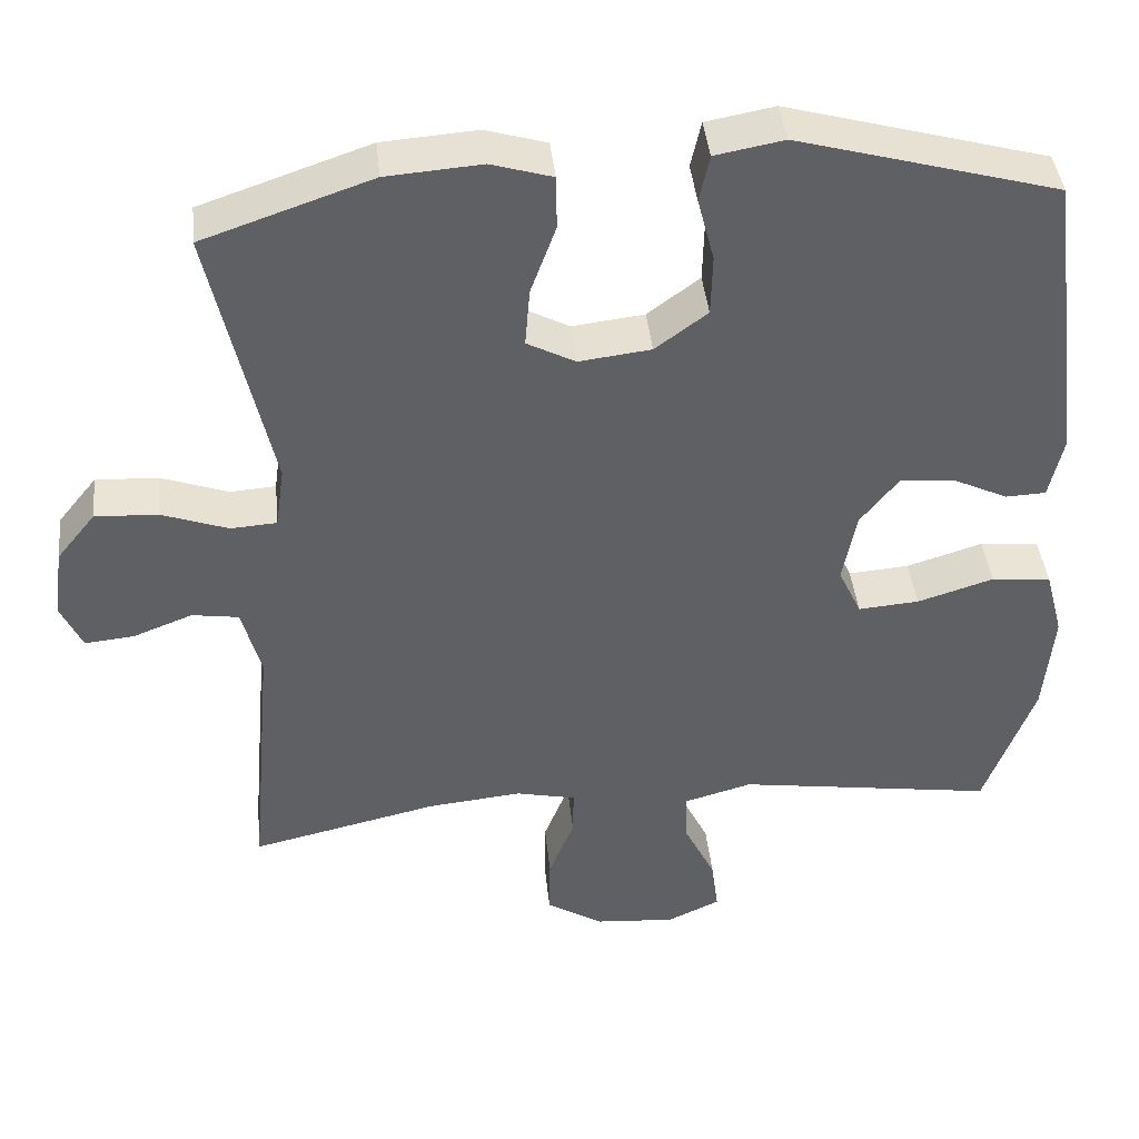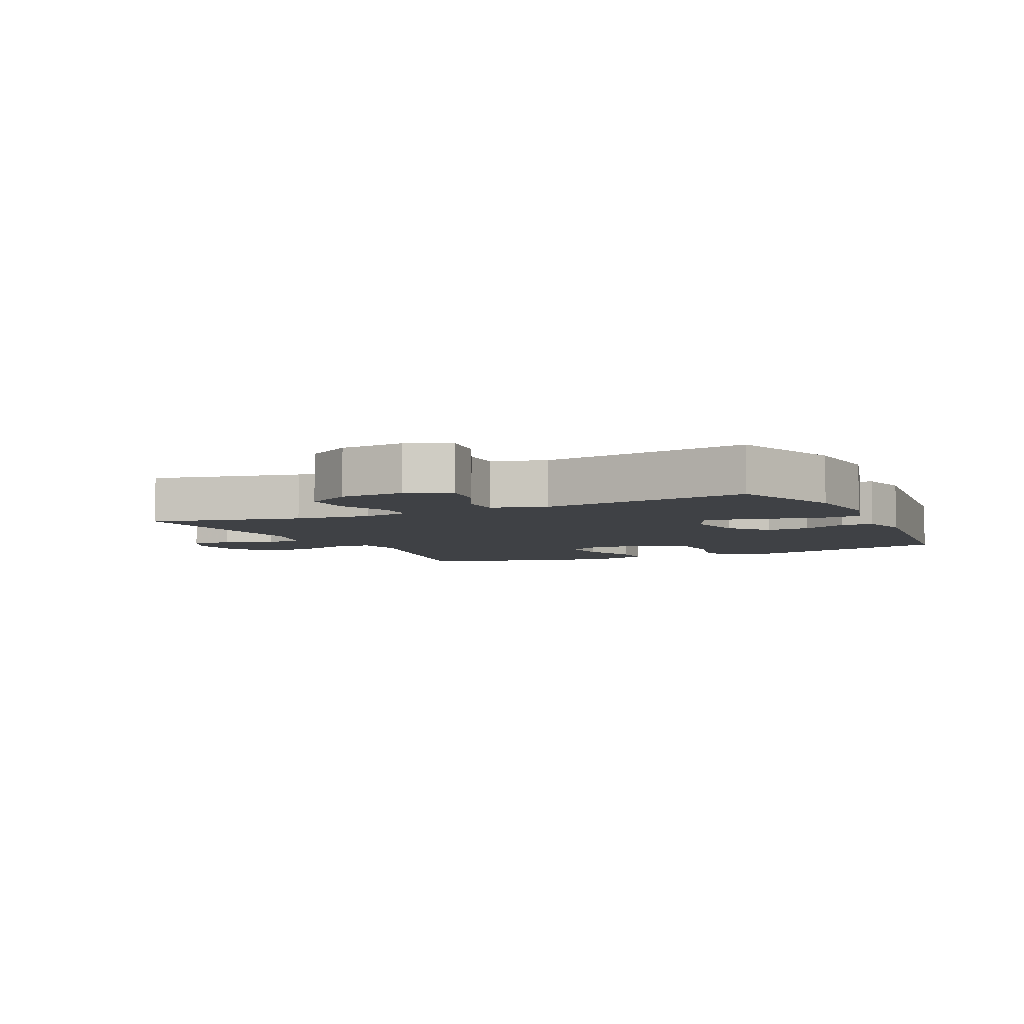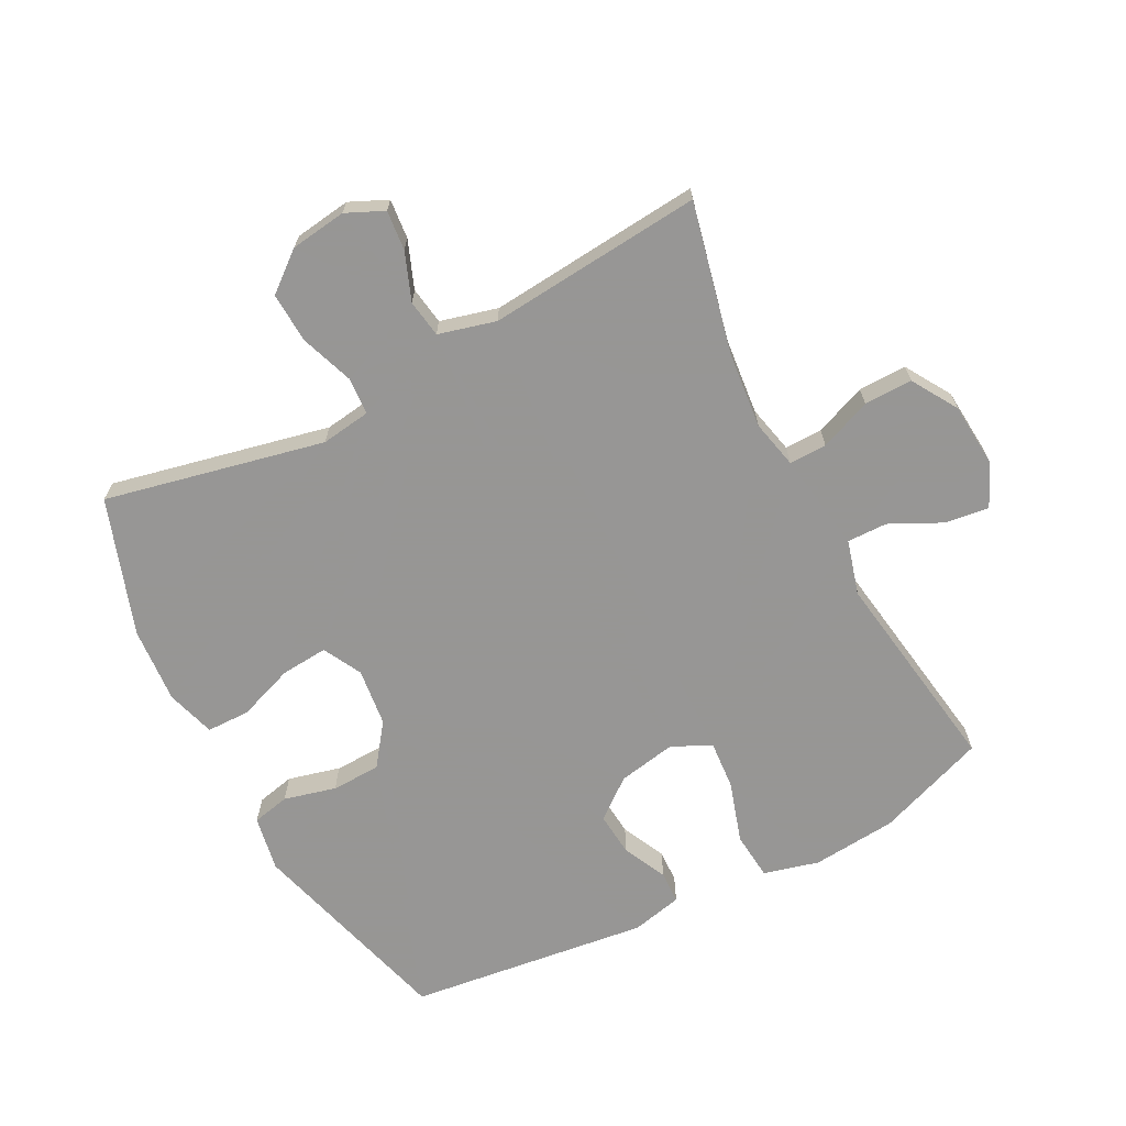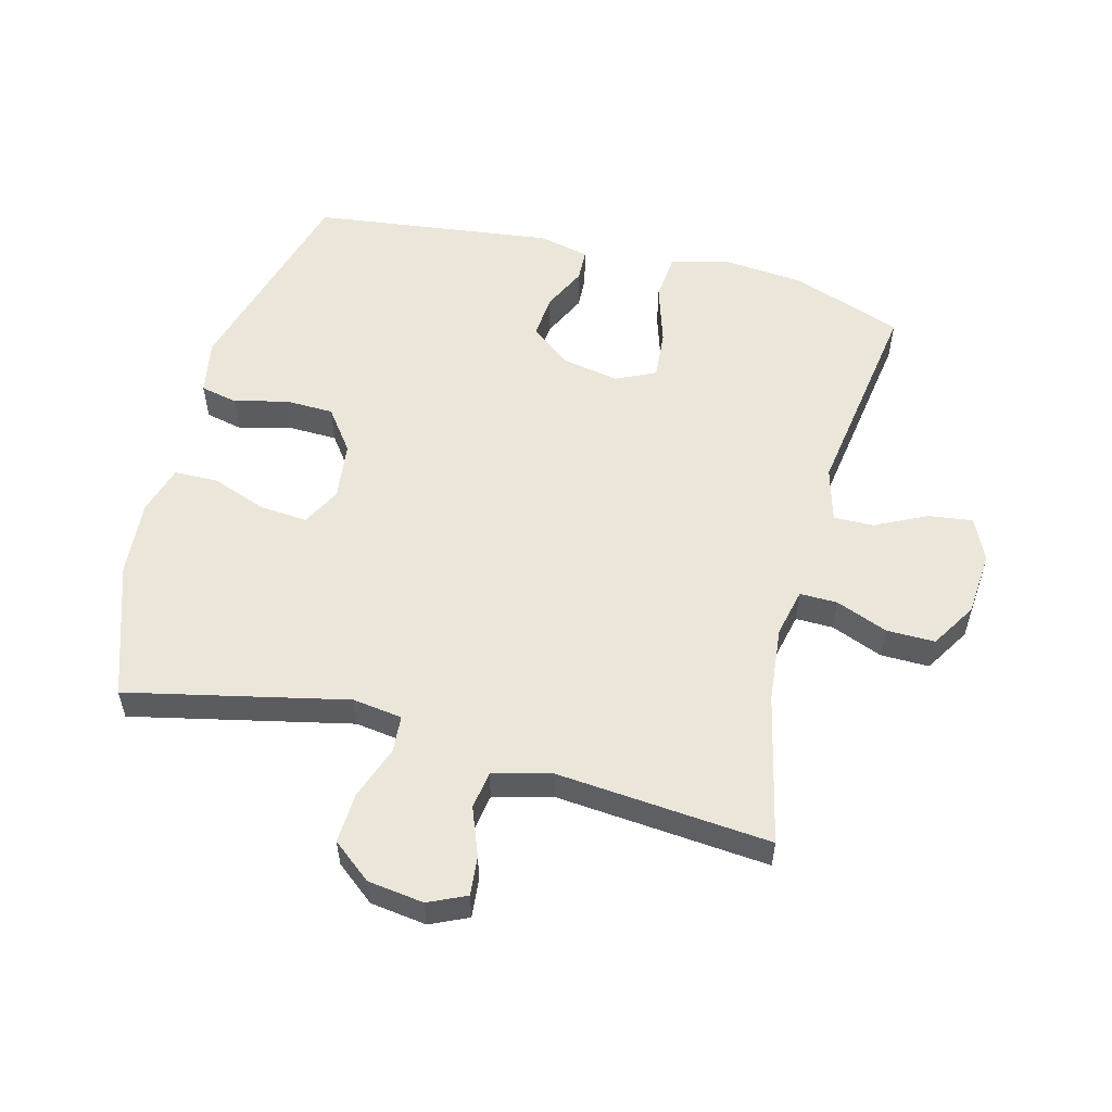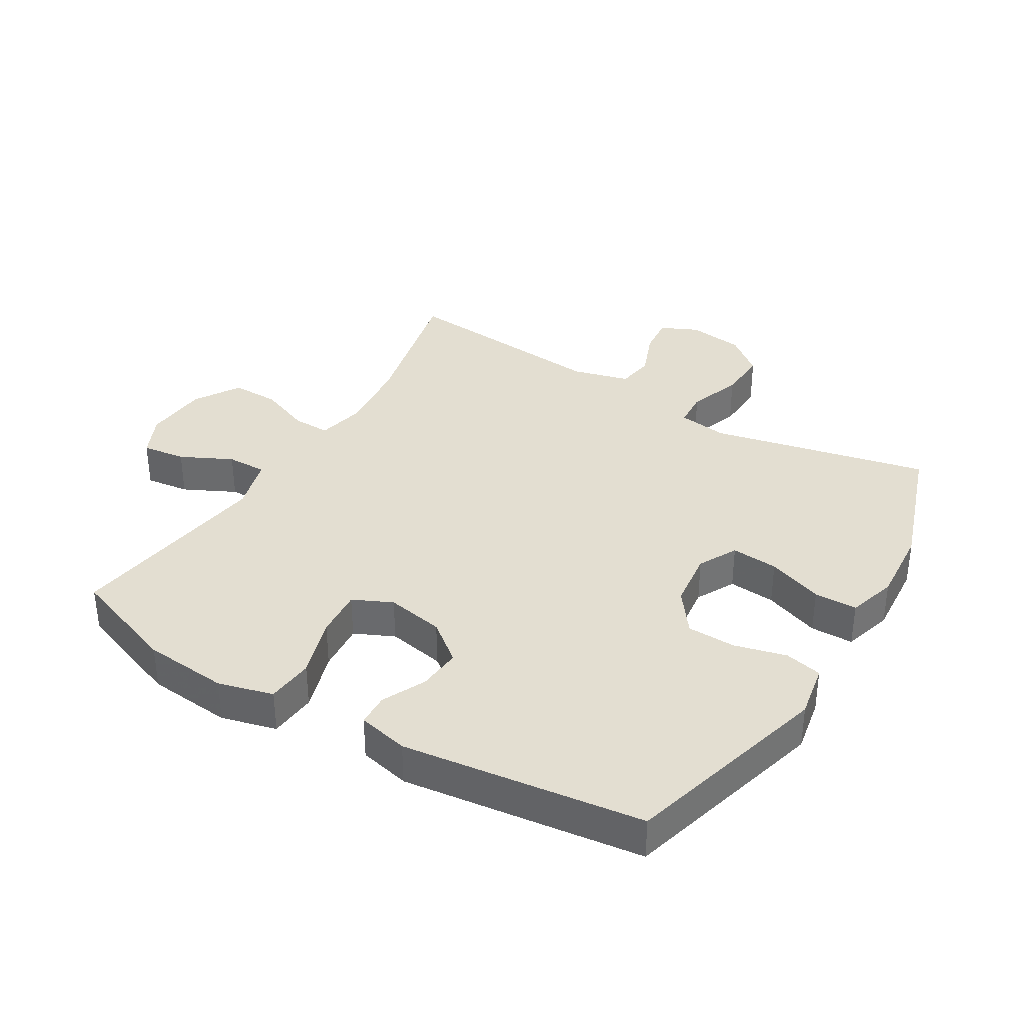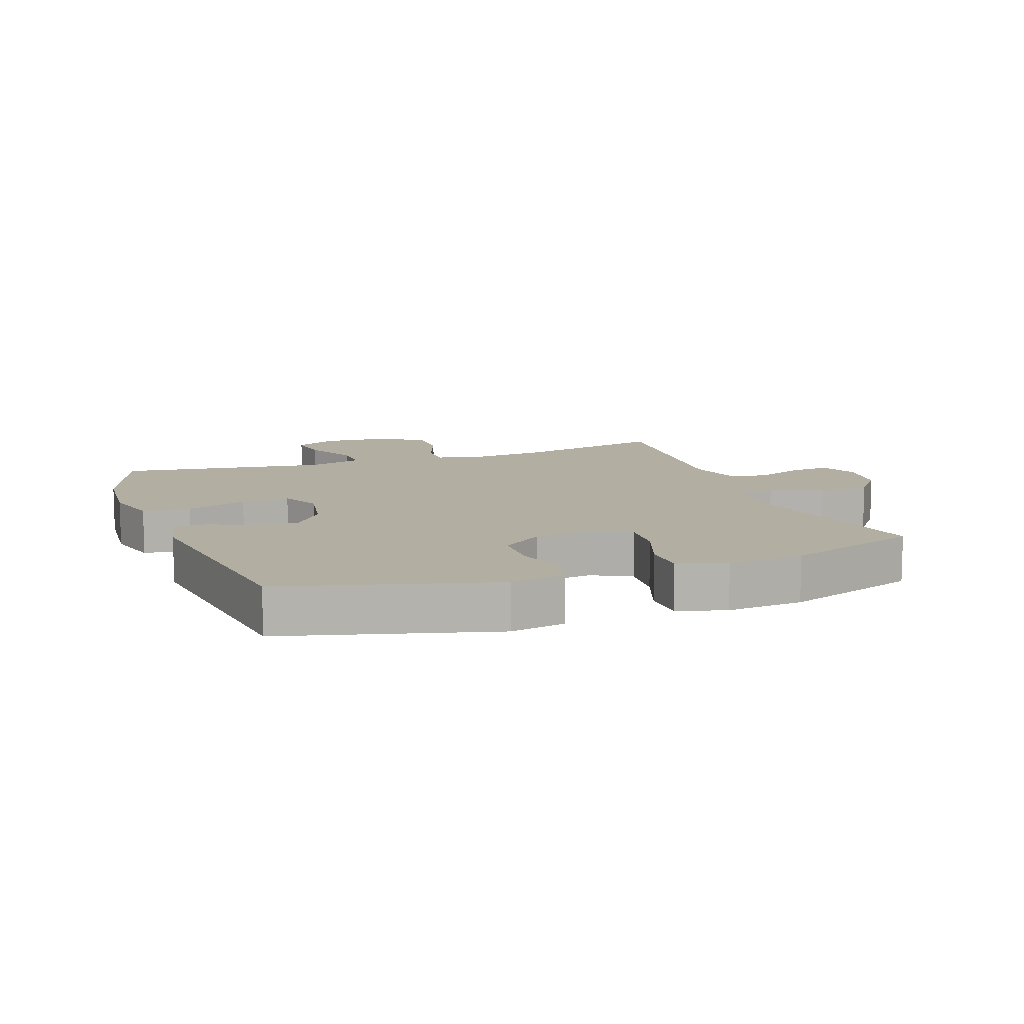
<metadata>
{"format":"obj","ext":"obj","renderer":"f3d","projection":"perspective","resolution":1024,"background":"white","views":[{"elev":41.8,"azim":174.0,"up":"+Z"},{"elev":-5.4,"azim":-154.6,"up":"+Y"},{"elev":-67.8,"azim":117.6,"up":"+Y"},{"elev":55.0,"azim":104.6,"up":"+Y"},{"elev":36.2,"azim":-59.0,"up":"+Y"},{"elev":10.8,"azim":-20.2,"up":"+Y"}]}
</metadata>
<code>
v 0.5 0.07 -0.5
v 0.264 0.07 -0.446
v 0.145 0.07 -0.434
v 0.069 0.07 -0.451
v 0.07 0.07 -0.51
v 0.102 0.07 -0.591
v 0.103 0.07 -0.667
v 0.031 0.07 -0.711
v -0.07 0.07 -0.719
v -0.137 0.07 -0.688
v -0.128 0.07 -0.619
v -0.088 0.07 -0.538
v -0.087 0.07 -0.475
v -0.173 0.07 -0.451
v -0.5 0.07 -0.5
v -0.563 0.07 -0.328
v -0.575 0.07 -0.195
v -0.552 0.07 -0.108
v -0.477 0.07 -0.101
v -0.381 0.07 -0.131
v -0.304 0.07 -0.137
v -0.275 0.07 -0.075
v -0.292 0.07 0.016
v -0.341 0.07 0.078
v -0.41 0.07 0.072
v -0.479 0.07 0.039
v -0.53 0.07 0.041
v -0.548 0.07 0.121
v -0.5 0.07 0.5
v -0.172 0.07 0.591
v -0.085 0.07 0.575
v -0.072 0.07 0.516
v -0.093 0.07 0.434
v -0.091 0.07 0.357
v -0.025 0.07 0.308
v 0.066 0.07 0.297
v 0.127 0.07 0.329
v 0.121 0.07 0.403
v 0.089 0.07 0.491
v 0.09 0.07 0.559
v 0.167 0.07 0.582
v 0.287 0.07 0.573
v 0.5 0.07 0.5
v 0.424 0.07 0.156
v 0.435 0.07 0.078
v 0.493 0.07 0.074
v 0.577 0.07 0.104
v 0.656 0.07 0.108
v 0.705 0.07 0.047
v 0.717 0.07 -0.041
v 0.69 0.07 -0.1
v 0.628 0.07 -0.094
v 0.553 0.07 -0.065
v 0.494 0.07 -0.074
v 0.47 0.07 -0.164
v 0.5 0 -0.5
v 0.264 0 -0.446
v 0.145 0 -0.434
v 0.069 0 -0.451
v 0.07 0 -0.51
v 0.102 0 -0.591
v 0.103 0 -0.667
v 0.031 0 -0.711
v -0.07 0 -0.719
v -0.137 0 -0.688
v -0.128 0 -0.619
v -0.088 0 -0.538
v -0.087 0 -0.475
v -0.173 0 -0.451
v -0.5 0 -0.5
v -0.563 0 -0.328
v -0.575 0 -0.195
v -0.552 0 -0.108
v -0.477 0 -0.101
v -0.381 0 -0.131
v -0.304 0 -0.137
v -0.275 0 -0.075
v -0.292 0 0.016
v -0.341 0 0.078
v -0.41 0 0.072
v -0.479 0 0.039
v -0.53 0 0.041
v -0.548 0 0.121
v -0.5 0 0.5
v -0.172 0 0.591
v -0.085 0 0.575
v -0.072 0 0.516
v -0.093 0 0.434
v -0.091 0 0.357
v -0.025 0 0.308
v 0.066 0 0.297
v 0.127 0 0.329
v 0.121 0 0.403
v 0.089 0 0.491
v 0.09 0 0.559
v 0.167 0 0.582
v 0.287 0 0.573
v 0.5 0 0.5
v 0.424 0 0.156
v 0.435 0 0.078
v 0.493 0 0.074
v 0.577 0 0.104
v 0.656 0 0.108
v 0.705 0 0.047
v 0.717 0 -0.041
v 0.69 0 -0.1
v 0.628 0 -0.094
v 0.553 0 -0.065
v 0.494 0 -0.074
v 0.47 0 -0.164
f 50 51 52 53
f 48 49 50 53
f 46 47 48 53
f 45 46 53 54
f 41 42 43 44
f 41 44 45
f 38 39 40 41
f 37 38 41 45
f 36 37 45 54
f 30 31 32 33
f 30 33 34
f 29 30 34
f 28 29 34 35
f 25 26 27 28
f 24 25 28 35
f 17 18 19 20
f 17 20 21
f 14 15 16 17
f 13 14 17 21
f 9 10 11 12
f 9 12 13
f 8 9 13
f 5 6 7 8
f 4 5 8 13
f 3 4 13 21
f 55 1 2
f 23 24 35 36
f 22 23 36 54
f 21 22 54 55
f 2 3 21 55
f 108 107 106 105
f 108 105 104 103
f 108 103 102 101
f 109 108 101 100
f 99 98 97 96
f 100 99 96
f 96 95 94 93
f 100 96 93 92
f 109 100 92 91
f 88 87 86 85
f 89 88 85
f 89 85 84
f 90 89 84 83
f 83 82 81 80
f 90 83 80 79
f 75 74 73 72
f 76 75 72
f 72 71 70 69
f 76 72 69 68
f 67 66 65 64
f 68 67 64
f 68 64 63
f 63 62 61 60
f 68 63 60 59
f 76 68 59 58
f 57 56 110
f 91 90 79 78
f 109 91 78 77
f 110 109 77 76
f 110 76 58 57
f 1 56 57 2
f 2 57 58 3
f 3 58 59 4
f 4 59 60 5
f 5 60 61 6
f 6 61 62 7
f 7 62 63 8
f 8 63 64 9
f 9 64 65 10
f 10 65 66 11
f 11 66 67 12
f 12 67 68 13
f 13 68 69 14
f 14 69 70 15
f 15 70 71 16
f 16 71 72 17
f 17 72 73 18
f 18 73 74 19
f 19 74 75 20
f 20 75 76 21
f 21 76 77 22
f 22 77 78 23
f 23 78 79 24
f 24 79 80 25
f 25 80 81 26
f 26 81 82 27
f 27 82 83 28
f 28 83 84 29
f 29 84 85 30
f 30 85 86 31
f 31 86 87 32
f 32 87 88 33
f 33 88 89 34
f 34 89 90 35
f 35 90 91 36
f 36 91 92 37
f 37 92 93 38
f 38 93 94 39
f 39 94 95 40
f 40 95 96 41
f 41 96 97 42
f 42 97 98 43
f 43 98 99 44
f 44 99 100 45
f 45 100 101 46
f 46 101 102 47
f 47 102 103 48
f 48 103 104 49
f 49 104 105 50
f 50 105 106 51
f 51 106 107 52
f 52 107 108 53
f 53 108 109 54
f 54 109 110 55
f 55 110 56 1

</code>
